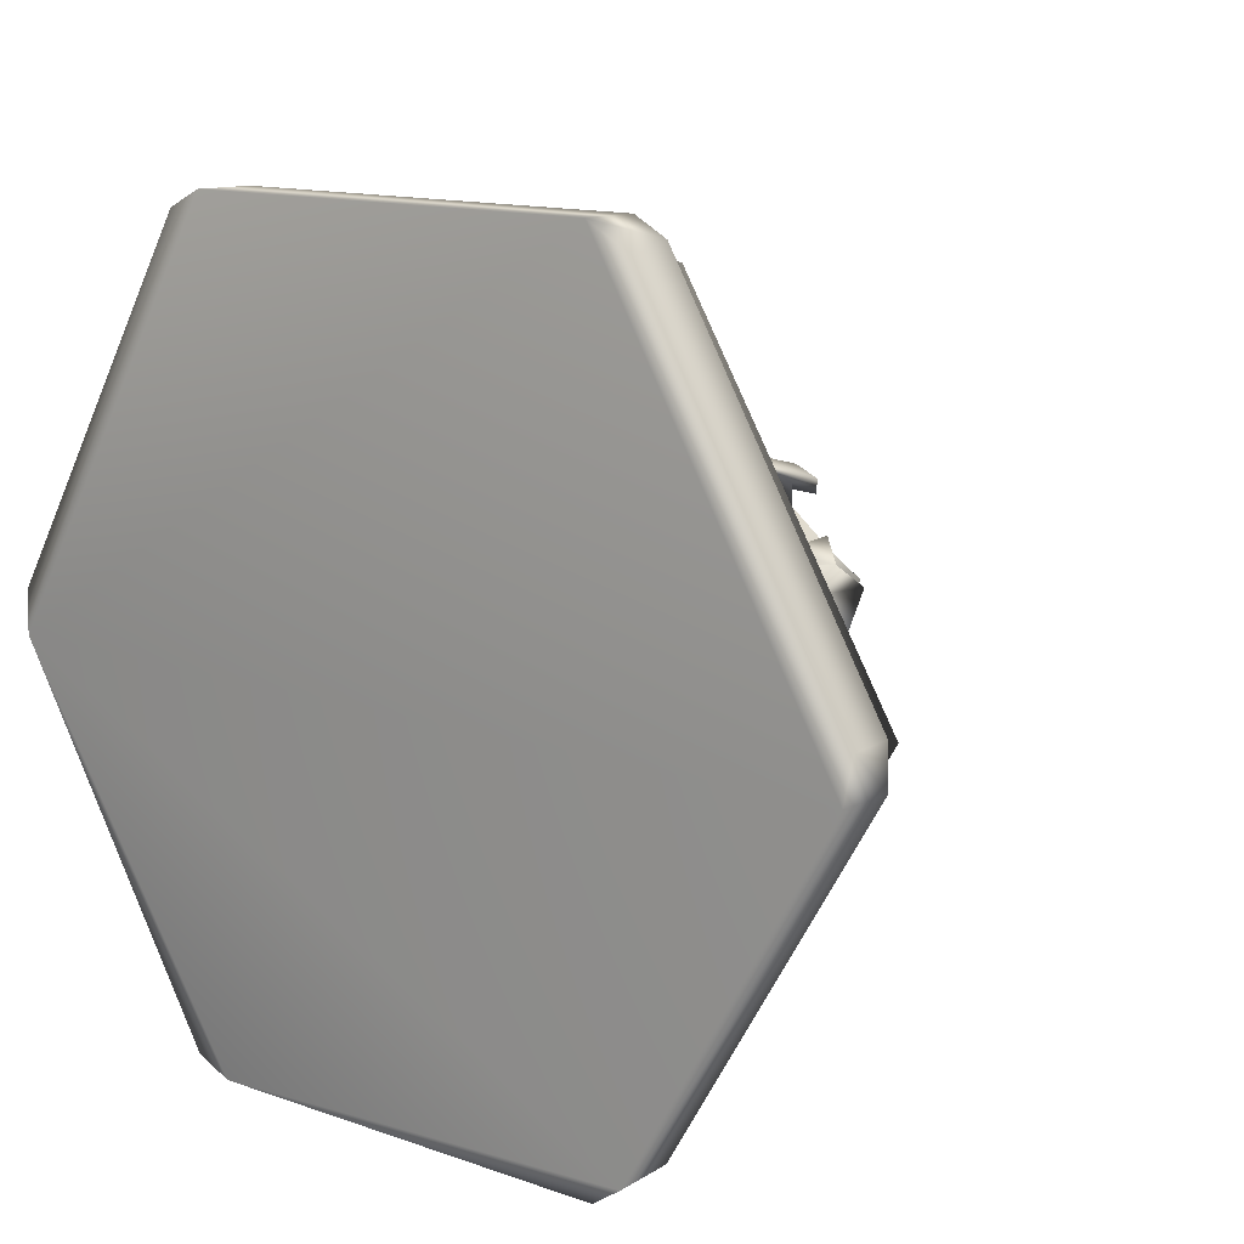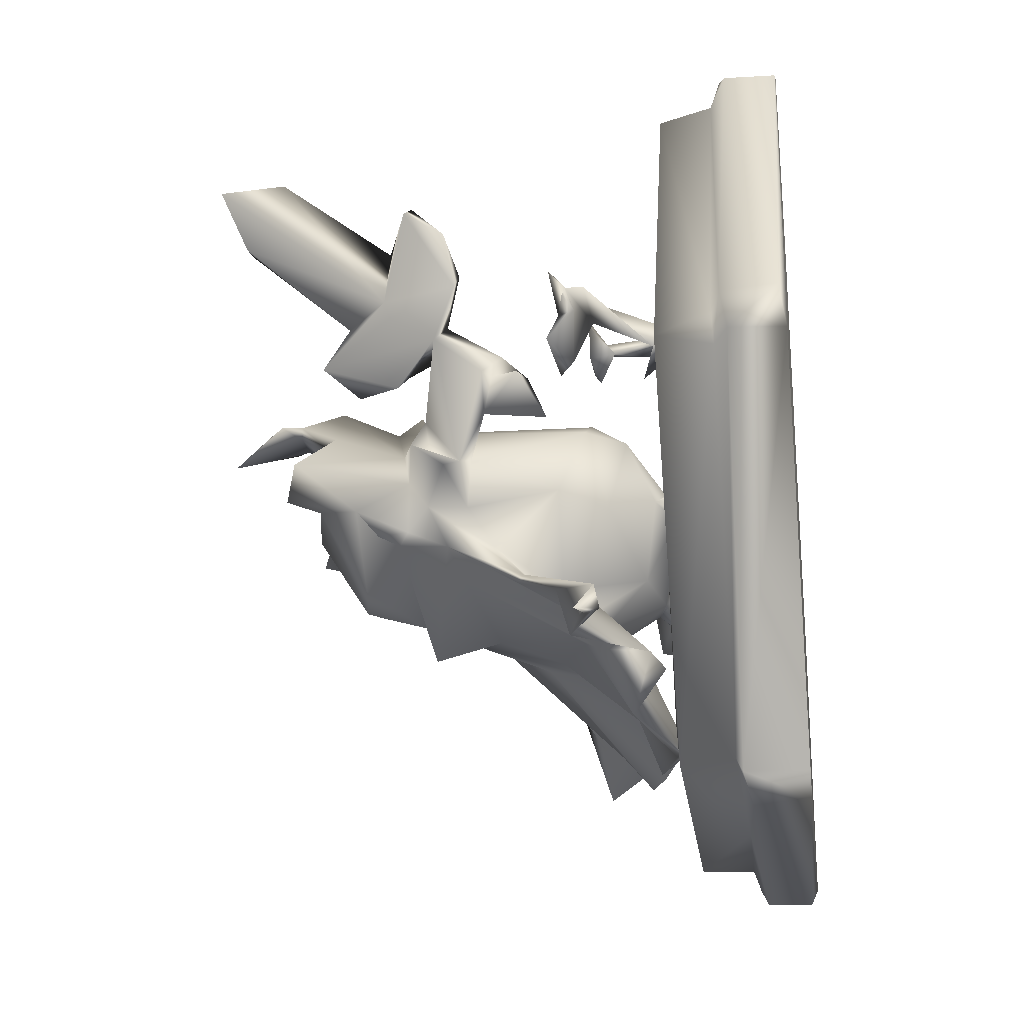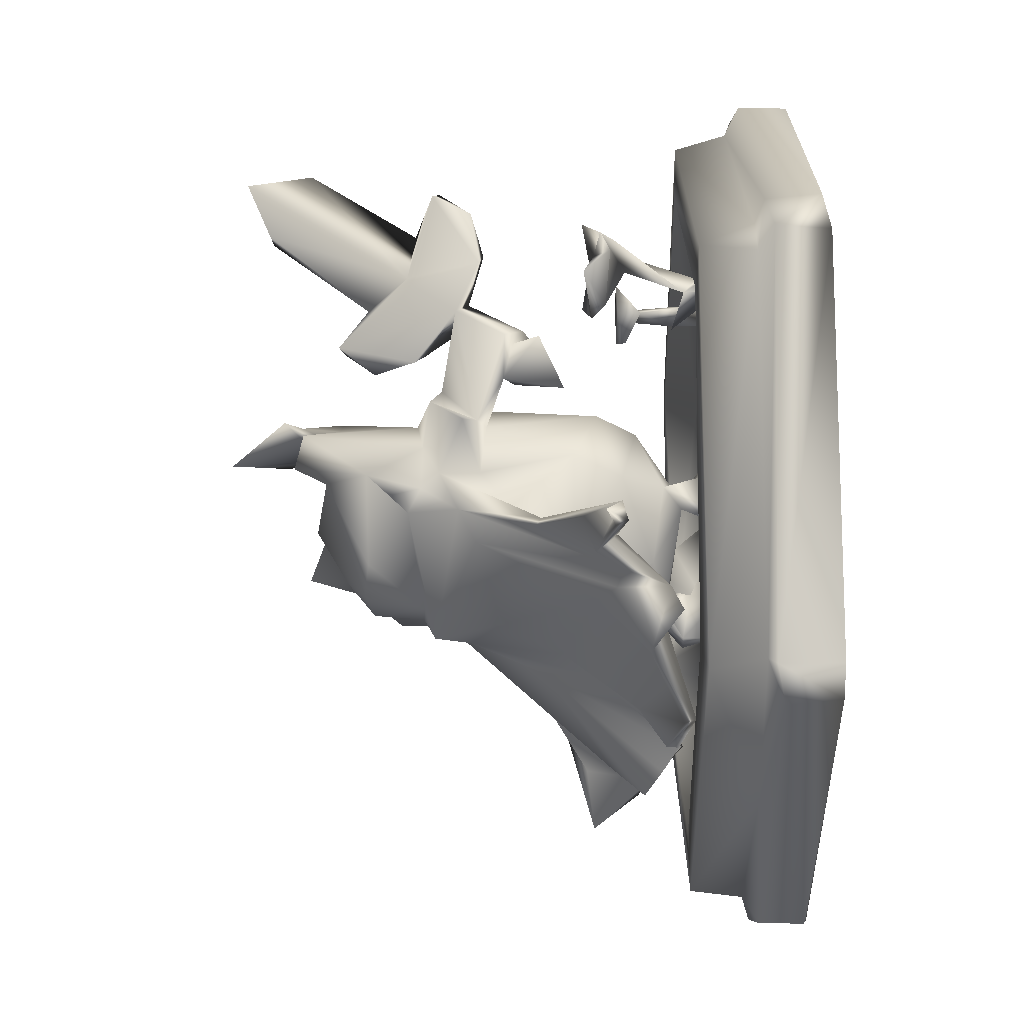
<metadata>
{"format":"obj","ext":"obj","renderer":"f3d","projection":"perspective","resolution":1024,"background":"white","views":[{"elev":13.4,"azim":37.7,"up":"+Z"},{"elev":-22.6,"azim":-82.4,"up":"+Z"},{"elev":-38.8,"azim":-88.9,"up":"+Z"}]}
</metadata>
<code>
g default
v -21.66 44.57 16.82
v -20 60.96 25.58
v -17.36 49.23 15.76
v -18.62 60.59 25.38
v -22.03 63.79 31.99
v -23.91 56 31.29
v -20.97 7.333 39.32
v 21.65 6.392 41.96
v 20.72 7.333 39.32
v 43.61 13.42 -0.3914
v 18.05 13.32 33.13
v 21.56 13.16 37.37
v 32.19 12.38 8.146
v 18.21 9.298 31.76
v 23.28 7.359 37.89
v 25.62 5.672 40.16
v 21.67 -0.03486 42.09
v 26.17 0.416 39.32
v 47.52 5.623 2.303
v 47.09 -0.06647 -2.166
v 47.63 0.6515 2.33
v 44.55 7.365 -1.302
v -47.34 -0.069 -2.163
v -20.18 37.56 13.78
v -23.03 43.66 21.95
v -25.85 40.91 26.02
v -26.38 41.68 25.24
v -23.7 36.39 17.18
v -23.1 35.84 18.61
v -26.22 37.25 22.44
v -21.9 6.392 41.96
v -21.94 -0.03944 42.09
v -21.82 13.16 37.38
v -23.54 7.36 37.88
v -25.86 5.676 40.16
v -3.008 8.878 7.2
v -18.31 9.59 31.53
v -18.27 13.31 32.71
v -17.74 41.91 17.45
v -43.52 13.07 -0.3763
v -37.38 13.2 -0.3908
v -17.56 43.79 14.69
v -25.54 0.05915 40.27
v 16.54 9.17 10.02
v -44.69 7.343 1.412
v -47.22 6.386 2.317
v -47.88 0.6297 2.324
v 2.379 57.92 9.891
v -0.1259 66.16 7.179
v 4.237 59.74 10.29
v -0.1091 62.22 10.97
v -0.1439 53.21 13.37
v -4.506 59.77 10.09
v -2.099 57.81 9.473
v -2.599 57.86 10.83
v 12.02 44.55 3.605
v 14.38 43.51 -4.128
v 10.1 53.08 4.983
v 14.15 39.95 -3.184
v 18.28 39.08 2.388
v 13.73 39.98 0.5788
v 11.72 56.53 1.369
v 19.03 40.8 0.5014
v 10.34 57.27 -2.06
v 9.977 49.44 3.208
v 17.1 38.98 -4.105
v 18.72 40.86 -4.045
v 11.96 46.28 -7.678
v 12.97 38 -5.584
v 8.437 52.72 -3.799
v 11.9 40.79 -7.865
v 9.985 43.56 -8.245
v 26.59 23.81 10.94
v 30.25 24.01 10.91
v 32.68 24.8 9.117
v 25.64 24.77 2.801
v 31.04 23.88 3.492
v 27.46 23.06 3.755
v 28.21 21.5 8.174
v 25.65 20.17 11
v 27.54 20.18 7.658
v 25.64 22.68 11.8
v 29.35 23.89 13.44
v 23.83 24.71 12
v 25.7 22.22 9.995
v 24.01 22.97 9.059
v 25.61 24.92 -3.345
v 26.71 25.87 -3.37
v 15.89 37.1 1.757
v 22.2 22.96 6.314
v 22.37 33.27 -6.904
v 17.01 33.83 1.322
v 25.57 25.3 -4.969
v 13.97 34.57 1.296
v 14.77 33.39 -2.666
v 25.28 -0.08073 -40.12
v 47.63 5.673 -2.13
v 11.98 38.06 6.003
v 15.04 35.97 -4.946
v 13.04 32.27 -12.6
v 17.33 27.66 -16.73
v 20.21 24.57 -23
v 16.88 17.43 -26.4
v 16.11 27.66 -6.047
v 13.01 29.67 -12.81
v 15 25.08 -2.565
v 12.73 19.56 -9.626
v 17.02 16.57 -25.23
v 15.38 21.75 -25.91
v 8.653 26.01 -16.58
v 11.32 29.55 -14.2
v 11.31 31.52 -13.7
v 14.08 17.65 -28.71
v 22.13 23.85 -24.51
v 23.6 23.84 -28.77
v 13.98 18.25 -30.36
v 8.491 29.62 -17.14
v 31.27 19.56 3.34
v 26.59 14.3 5.507
v 29.19 14.68 6.16
v 29.36 11.48 6.676
v 31.62 9.402 9.087
v 27.36 9.088 12.33
v 25.51 15.99 9.05
v 27.43 13.45 6.674
v 21.83 15.56 3.557
v 17.16 13.26 7.287
v 20.57 11.54 -0.428
v 19.96 9.055 13.37
v 21.32 9.59 2.512
v 20.14 9.152 -4.11
v 11.12 9.97 -8.093
v 33.29 13.53 -7.839
v 23.82 9.282 -7.388
v 23.07 16.1 -6.74
v 31.95 9.458 -7.82
v 18.2 9.268 -32.21
v 25.22 6.505 -40.03
v 23.44 7.249 -38.14
v 21.67 13.16 -38.3
v 33.34 18.03 -6.9
v 11.75 18.42 -5.363
v 8.12 15.68 -7.134
v 7.912 15.44 -9.845
v 34.98 13.81 -6.993
v 20.61 18.69 -26.1
v 18.02 13.32 -32.7
v -0.1263 6.782 -39.86
v 8.573 16.42 -30.66
v 36.02 12.53 -1.188
v 21.63 5.638 -42.55
v 21.64 0.6376 -42.63
v 36.01 13.36 2.5
v 37.08 13.28 -0.3196
v 35.11 9.725 -2.382
v 35.11 9.72 2.628
v 35.38 12.55 0.6241
v 2.933 9.11 -10.78
v -18.46 9.349 -32.29
v 6.575 14.59 -28.79
v 0.8369 16.29 -32.42
v 4.534 19.03 -24.85
v 3.655 16.27 -26.4
v 7.459 14.09 -28.03
v -47.89 5.674 -2.133
v -18.27 13.45 -32.88
v 3.578 21.79 -20.61
v -2.019 13.09 -30.8
v -3.936 16.67 -22.9
v -1.972 14.4 -31.27
v -1.06 21.29 -20.58
v -21.83 12.98 -38.11
v -3.949 15.05 -26.89
v -9.695 23.58 -20.32
v -11.8 18.02 -24.97
v -7.625 9.132 -6.681
v -5.035 9.14 -6.599
v -5.798 13.66 -4.76
v -8.007 15.73 -3.252
v -21.88 5.685 -42.55
v -4.63 17.07 -11.37
v -4.673 13.65 -3.27
v 2.78 8.872 -2.353
v 0.687 15.12 0.841
v -5.798 14.65 -1.613
v 3.765 15.56 -11.27
v -3.823 21.95 -16.43
v 3.473 21.68 -16.24
v 3.892 14.97 -8.999
v 4.778 12.48 -9.071
v 5.573 16.43 -12.06
v 7.425 12.45 -8.514
v 5.673 13.51 -14.48
v 10.25 9.325 -11.23
v 5.666 15.39 -10.9
v 8.283 13.46 -13.97
v -6.691 12.36 -1.347
v -8.453 11.76 -2.317
v -9.278 18.73 3.482
v -2.868 23.2 8.738
v 2.515 21.45 7.574
v -21.92 -0.1143 -41.91
v -8.699 53.89 -2.833
v -10.54 57.38 -2.082
v -4.856 53.41 6.302
v -11.26 56.54 2.271
v -5.382 53.05 7.828
v -11.94 49.11 -4.217
v -14.03 42.69 -2.16
v -13.63 43.36 1.228
v -14.22 52.05 11.98
v -15.61 42.7 10.17
v -14.48 48.4 8.475
v -15.32 52.62 12.03
v -16.3 43.78 8.724
v -18.78 41.76 0.5393
v -16.23 40.61 4.263
v -13.41 39.79 4.064
v -18.3 38.16 12.82
v -11.94 40.93 -4.07
v -19.32 38.82 10.11
v -21.12 39 12.14
v -15.41 40.03 0.3802
v -23.16 43.61 14.04
v -4.548 49.08 -11.19
v -9.347 44.48 -7.649
v -0.1354 42.89 -14.22
v -0.1263 41.58 -18.34
v -11.11 38.78 -8.663
v -12.34 46.4 -7.562
v -13.86 42.81 -7.845
v -18.89 38.11 -2.11
v -12.08 23.16 3.933
v -15.07 35.56 -0.1034
v -12.86 36.3 -4.823
v -17.48 36.5 -1.157
v -18.37 35.25 7.091
v -14.99 25.89 -4.147
v -13.17 20.52 -5.947
v -17.47 28.92 8.378
v -15.9 32.41 5.435
v -44.38 7.185 -2.095
v -19.09 33.6 3.584
v -17.36 26.87 3.628
v -19.97 31.45 9.912
v -20.75 32.55 7.272
v -22.11 29.63 7.18
v -22.31 33.43 7.285
v -22.13 21.04 9.654
v -27.77 21.02 9.058
v -24.89 21.04 10.8
v -21.47 21.03 6.331
v -27.44 20.97 5.462
v -6.657 24.51 -16.58
v -8.608 30.15 -15.67
v -11.55 23.28 -19.54
v -10.07 25.93 -14.07
v 3.582 27.41 -17.97
v 6.615 23.68 -19.04
v -10.28 36.83 -12.66
v -13.14 32.9 -10.02
v -15.45 21.63 -22.97
v -16.18 20.86 -21.14
v -17.03 29.55 -14.72
v -16.38 30.21 -15.39
v -21.65 25.51 -18.43
v -21.05 23.49 -17.88
v -17.21 15.97 -24.22
v -25.76 21.13 -19.53
v -22.94 22.02 -22.21
v -22.93 23.93 -24.02
v -25.81 20.56 -22.2
v -13.09 18.21 -29.79
v -25.79 21.9 -22.8
v -28.99 22.92 -23.24
v -13.42 8.851 4.348
v -3.95 22.2 -19.62
v -4.84 23.18 -17.69
v -3.923 24.49 -18.51
v -1.974 23.34 -19.47
v -23.94 19.38 7.243
v -24 20.13 4.123
v -22.12 9.327 8.205
v -0.1267 34.18 -16.4
v -22.18 15.31 10.77
v -23.14 15.37 7.454
v -23.91 15.37 8.875
v -24.81 12.49 8.943
v -23.24 12.15 8.159
v -26.74 9.298 10.84
v -24.92 19.35 8.227
v -25.84 9.421 4.728
v -26.38 18.41 6.379
v -31.64 9.517 8.217
v -12.53 16.39 -26.17
v 6.242 37.9 -14.43
v -36.88 9.354 0.6153
v -14.43 14.57 -25.22
v -23.69 7.25 -38.14
v -3.578 41.79 8.684
v -25.48 6.52 -40.04
v -25.54 -0.1046 -40.1
v 1.672 38.16 9.403
v -0.01195 40.95 11.35
v 7.102 26.92 7.272
v 8.21 44.61 7.513
v -0.1384 49.74 -12.17
v -0.1485 55.52 -3.097
v 6.163 49.05 -10.45
v -26.13 24.81 7.247
v -29.72 23.85 2.504
v -27.83 23.88 12.29
v -31.55 20.22 7.538
v -30.65 22.39 3.641
v -31.62 22.13 10.84
v -33.42 24.78 13.09
v -34.38 23.6 7.231
v -35.22 22.79 10.01
v -32.5 21.14 11.42
v -35.26 24.75 4.212
v -35.28 21.82 7.279
v -37.07 22.93 8.199
v -27.79 15.26 2.52
v -29.86 13.53 6.144
v -29.89 9.544 6.274
v -31.46 13.97 4.496
v -31.53 9.495 4.716
v -31.41 12.55 6.585
v -0.1053 46.55 10.22
v 1.519 42.79 10.48
v -0.1222 43.75 12.28
v 5.422 53.41 7.098
g pMesh1
f 1 2 3
f 4 3 2
f 1 5 2
f 4 2 5
f 6 4 5
f 1 6 5
f 7 8 9
f 10 11 12
f 11 13 14
f 9 8 15
f 15 8 16
f 12 9 15
f 17 16 8
f 18 16 17
f 18 19 16
f 20 18 17
f 21 18 20
f 15 22 12
f 22 10 12
f 19 15 16
f 20 17 23
f 24 25 26
f 27 1 28
f 25 6 1
f 27 25 1
f 27 26 25
f 29 24 26
f 29 26 30
f 28 29 30
f 28 24 29
f 30 26 27
f 30 27 28
f 17 31 32
f 33 7 9
f 34 7 33
f 34 31 7
f 35 31 34
f 32 31 35
f 4 6 25
f 36 37 14
f 14 37 38
f 39 25 24
f 38 40 33
f 41 38 37
f 39 24 42
f 42 3 4
f 43 23 32
f 43 32 35
f 23 17 32
f 11 38 33
f 11 33 12
f 44 36 14
f 14 38 11
f 33 9 12
f 45 34 33
f 8 31 17
f 46 34 45
f 34 46 35
f 8 7 31
f 35 47 43
f 48 49 50
f 50 51 52
f 49 53 51
f 49 51 50
f 49 48 54
f 51 53 55
f 51 55 52
f 54 53 49
f 56 57 58
f 59 60 61
f 57 62 58
f 56 63 57
f 57 64 62
f 65 56 58
f 66 57 67
f 66 68 57
f 66 69 68
f 57 68 70
f 68 71 72
f 69 71 68
f 70 68 72
f 73 74 75
f 76 73 75
f 75 77 78
f 78 77 79
f 79 74 80
f 81 78 79
f 82 83 73
f 75 78 76
f 74 83 82
f 73 84 82
f 74 82 85
f 80 74 85
f 76 78 81
f 85 82 86
f 86 81 85
f 87 88 89
f 86 84 73
f 86 82 84
f 90 81 86
f 90 76 81
f 73 76 90
f 90 86 73
f 60 67 63
f 63 67 57
f 60 63 56
f 66 67 60
f 89 91 66
f 60 89 61
f 92 87 89
f 92 93 87
f 66 61 89
f 92 89 94
f 59 61 66
f 92 94 95
f 96 97 20
f 56 89 60
f 98 89 56
f 98 94 89
f 88 91 89
f 87 93 88
f 93 91 88
f 91 93 99
f 100 101 102
f 102 103 100
f 91 69 66
f 99 93 92
f 60 59 66
f 99 69 91
f 104 105 95
f 95 99 92
f 104 95 94
f 106 104 94
f 107 104 106
f 101 105 108
f 99 105 69
f 95 105 99
f 109 100 103
f 101 71 69
f 101 69 105
f 100 71 101
f 100 109 71
f 107 105 104
f 105 110 111
f 108 105 111
f 108 111 112
f 108 112 113
f 107 110 105
f 114 115 101
f 101 115 102
f 102 115 103
f 116 117 109
f 118 119 120
f 118 120 121
f 121 122 13
f 121 123 122
f 120 81 79
f 119 81 120
f 79 121 120
f 123 121 124
f 79 80 125
f 121 79 125
f 124 121 125
f 125 80 119
f 124 125 119
f 81 80 85
f 119 80 81
f 126 127 124
f 119 126 124
f 122 123 14
f 118 128 119
f 124 127 129
f 128 126 119
f 123 129 14
f 130 127 126
f 126 128 130
f 130 128 131
f 129 123 124
f 129 44 14
f 127 44 129
f 130 131 44
f 132 44 131
f 44 127 130
f 21 19 18
f 133 134 135
f 21 20 97
f 136 133 137
f 137 134 136
f 138 139 22
f 10 139 140
f 135 128 118
f 131 128 135
f 131 135 134
f 134 137 131
f 133 135 141
f 134 133 136
f 142 107 106
f 142 143 107
f 137 132 131
f 107 143 144
f 139 10 22
f 145 133 141
f 118 141 135
f 146 115 114
f 137 133 147
f 140 139 148
f 146 114 101
f 115 146 103
f 101 108 146
f 133 140 147
f 145 141 118
f 138 22 97
f 146 108 103
f 113 116 103
f 103 108 113
f 103 116 109
f 149 116 113
f 145 118 150
f 117 116 149
f 133 145 140
f 145 150 10
f 151 139 138
f 138 152 151
f 139 151 148
f 10 140 145
f 153 13 11
f 153 11 10
f 122 14 13
f 13 118 121
f 13 153 118
f 154 155 156
f 157 154 156
f 156 155 157
f 155 150 157
f 154 157 153
f 157 150 118
f 153 157 118
f 150 155 154
f 150 154 10
f 154 153 10
f 15 19 22
f 138 97 96
f 97 22 19
f 21 97 19
f 75 79 77
f 83 74 73
f 74 79 75
f 152 138 96
f 158 137 159
f 147 159 137
f 160 161 162
f 110 163 164
f 47 165 23
f 140 166 147
f 160 164 163
f 110 167 163
f 161 160 168
f 160 113 164
f 163 169 168
f 168 160 163
f 163 167 169
f 161 170 162
f 167 171 169
f 168 170 161
f 147 166 159
f 172 166 140
f 162 173 174
f 170 173 162
f 164 113 110
f 112 110 113
f 160 149 113
f 175 174 173
f 176 177 159
f 177 176 178
f 178 176 179
f 151 180 148
f 179 181 178
f 178 182 177
f 177 183 159
f 36 177 182
f 182 184 185
f 183 177 36
f 181 186 178
f 187 171 188
f 189 182 178
f 188 186 187
f 186 181 187
f 189 184 182
f 159 183 158
f 186 189 178
f 189 143 184
f 171 167 188
f 183 190 158
f 165 47 46
f 188 191 186
f 190 183 192
f 96 20 23
f 193 194 158
f 190 193 158
f 190 143 189
f 193 186 195
f 193 190 186
f 190 189 186
f 158 194 137
f 132 192 183
f 191 195 186
f 190 192 143
f 193 195 191
f 191 196 193
f 193 196 194
f 196 191 144
f 144 143 192
f 143 142 184
f 142 106 184
f 191 107 144
f 132 137 194
f 194 196 132
f 196 144 132
f 144 192 132
f 197 198 36
f 36 182 197
f 182 185 197
f 199 185 184
f 184 200 199
f 200 184 201
f 96 23 202
f 183 36 44
f 151 152 180
f 202 152 96
f 132 183 44
f 152 202 180
f 203 204 205
f 205 206 207
f 205 204 206
f 204 208 206
f 209 206 208
f 210 206 209
f 3 42 211
f 212 213 211
f 42 212 211
f 211 214 3
f 213 214 211
f 212 215 213
f 216 217 210
f 218 210 217
f 215 214 213
f 212 42 219
f 209 216 210
f 209 220 216
f 218 217 221
f 217 222 221
f 223 217 216
f 42 4 25
f 215 222 214
f 42 25 39
f 212 222 215
f 42 24 219
f 1 3 214
f 224 1 214
f 224 214 222
f 28 1 224
f 222 28 224
f 225 226 208
f 227 228 226
f 204 203 208
f 203 225 208
f 228 229 226
f 230 208 226
f 220 209 231
f 231 229 220
f 229 231 226
f 231 209 208
f 231 208 230
f 230 226 231
f 216 220 232
f 106 201 184
f 233 218 234
f 200 218 233
f 235 234 236
f 236 232 235
f 218 237 234
f 238 233 234
f 239 233 238
f 236 223 216
f 218 221 237
f 219 240 237
f 241 237 240
f 165 46 242
f 241 243 237
f 241 240 244
f 243 241 244
f 223 236 217
f 24 245 219
f 240 219 245
f 237 221 219
f 219 221 212
f 217 236 222
f 232 236 216
f 237 243 234
f 236 234 243
f 222 212 221
f 246 240 245
f 240 246 247
f 240 247 244
f 222 245 24
f 222 236 248
f 222 24 28
f 243 246 248
f 236 243 248
f 245 248 246
f 243 247 246
f 244 247 243
f 248 245 222
f 249 250 251
f 252 250 249
f 252 253 250
f 254 255 256
f 254 257 255
f 257 254 181
f 162 258 259
f 260 229 228
f 255 257 261
f 174 262 260
f 257 238 261
f 256 255 261
f 232 220 235
f 261 235 220
f 238 235 261
f 229 260 263
f 263 260 262
f 117 149 160
f 229 264 220
f 261 220 264
f 265 229 263
f 238 234 235
f 239 238 257
f 229 265 264
f 264 256 261
f 265 266 264
f 266 265 263
f 264 267 256
f 256 267 268
f 264 266 269
f 270 268 267
f 263 271 266
f 269 267 264
f 271 269 266
f 270 267 272
f 174 273 262
f 271 263 268
f 270 271 268
f 270 272 271
f 271 274 269
f 274 271 272
f 269 274 275
f 198 197 185
f 199 200 233
f 198 276 36
f 256 169 277
f 254 187 181
f 256 277 254
f 254 277 278
f 254 278 187
f 279 278 277
f 56 65 98
f 279 187 278
f 279 277 187
f 277 280 187
f 281 252 249
f 282 252 281
f 283 36 276
f 228 284 260
f 285 286 287
f 285 287 288
f 289 286 285
f 288 290 283
f 169 171 277
f 277 171 280
f 290 37 36
f 283 290 36
f 187 280 171
f 281 249 251
f 287 286 291
f 285 288 289
f 286 289 292
f 289 283 292
f 288 283 289
f 291 281 251
f 282 293 253
f 281 291 286
f 293 282 281
f 293 281 286
f 287 291 288
f 288 286 292
f 283 276 292
f 282 253 252
f 291 251 250
f 293 286 288
f 284 174 260
f 291 250 293
f 288 291 293
f 292 294 288
f 295 169 256
f 174 258 162
f 185 179 198
f 176 159 292
f 174 284 258
f 284 228 296
f 181 179 239
f 198 179 176
f 199 179 185
f 284 296 258
f 179 199 239
f 176 276 198
f 297 292 159
f 181 239 257
f 199 233 239
f 176 292 276
f 188 167 110
f 259 160 162
f 110 191 188
f 258 296 259
f 160 259 117
f 272 267 269
f 117 259 296
f 173 170 175
f 273 170 168
f 295 168 169
f 273 174 175
f 273 175 170
f 168 295 273
f 140 148 172
f 256 268 295
f 298 295 268
f 273 298 268
f 298 273 295
f 117 296 71
f 273 268 262
f 110 107 191
f 262 268 263
f 110 112 111
f 148 299 172
f 117 71 109
f 297 159 166
f 41 166 172
f 180 299 148
f 300 218 200
f 301 299 180
f 180 202 301
f 301 202 302
f 165 301 23
f 303 300 200
f 303 200 201
f 304 300 303
f 303 201 305
f 305 306 303
f 201 106 305
f 306 305 98
f 98 305 94
f 94 305 106
f 226 225 227
f 307 225 203
f 225 307 227
f 203 205 308
f 307 203 308
f 309 227 307
f 309 307 70
f 70 307 308
f 71 228 72
f 228 227 72
f 309 72 227
f 64 57 70
f 228 71 296
f 70 72 309
f 206 210 207
f 202 23 302
f 310 311 312
f 310 312 313
f 314 311 310
f 314 310 313
f 313 312 315
f 312 316 315
f 311 317 312
f 312 317 316
f 315 316 318
f 319 315 318
f 311 314 320
f 313 319 318
f 313 318 314
f 318 316 317
f 317 311 320
f 314 318 321
f 321 320 314
f 322 318 317
f 322 317 321
f 320 321 317
f 322 321 318
f 272 275 274
f 293 250 253
f 294 290 288
f 290 294 37
f 323 324 325
f 41 37 294
f 292 325 294
f 315 324 313
f 326 323 325
f 324 294 325
f 326 325 327
f 325 292 327
f 313 324 326
f 328 324 315
f 326 324 323
f 294 324 328
f 326 319 313
f 328 315 326
f 294 328 326
f 327 294 326
f 319 326 315
f 297 41 294
f 327 297 294
f 292 297 327
f 210 52 207
f 41 40 38
f 300 210 218
f 52 55 207
f 207 55 205
f 45 33 40
f 54 55 53
f 242 45 40
f 329 210 300
f 46 45 242
f 35 46 47
f 329 52 210
f 297 166 41
f 172 40 41
f 299 242 172
f 242 299 165
f 205 55 54
f 330 331 300
f 275 272 269
f 172 242 40
f 330 300 304
f 301 165 299
f 331 329 300
f 331 330 329
f 303 330 304
f 308 205 332
f 205 54 332
f 48 332 54
f 50 52 48
f 330 303 306
f 329 58 52
f 43 47 23
f 306 329 330
f 52 332 48
f 308 332 70
f 58 329 306
f 52 58 332
f 306 65 58
f 58 62 332
f 332 62 64
f 64 70 332
f 65 306 98
f 301 302 23

</code>
